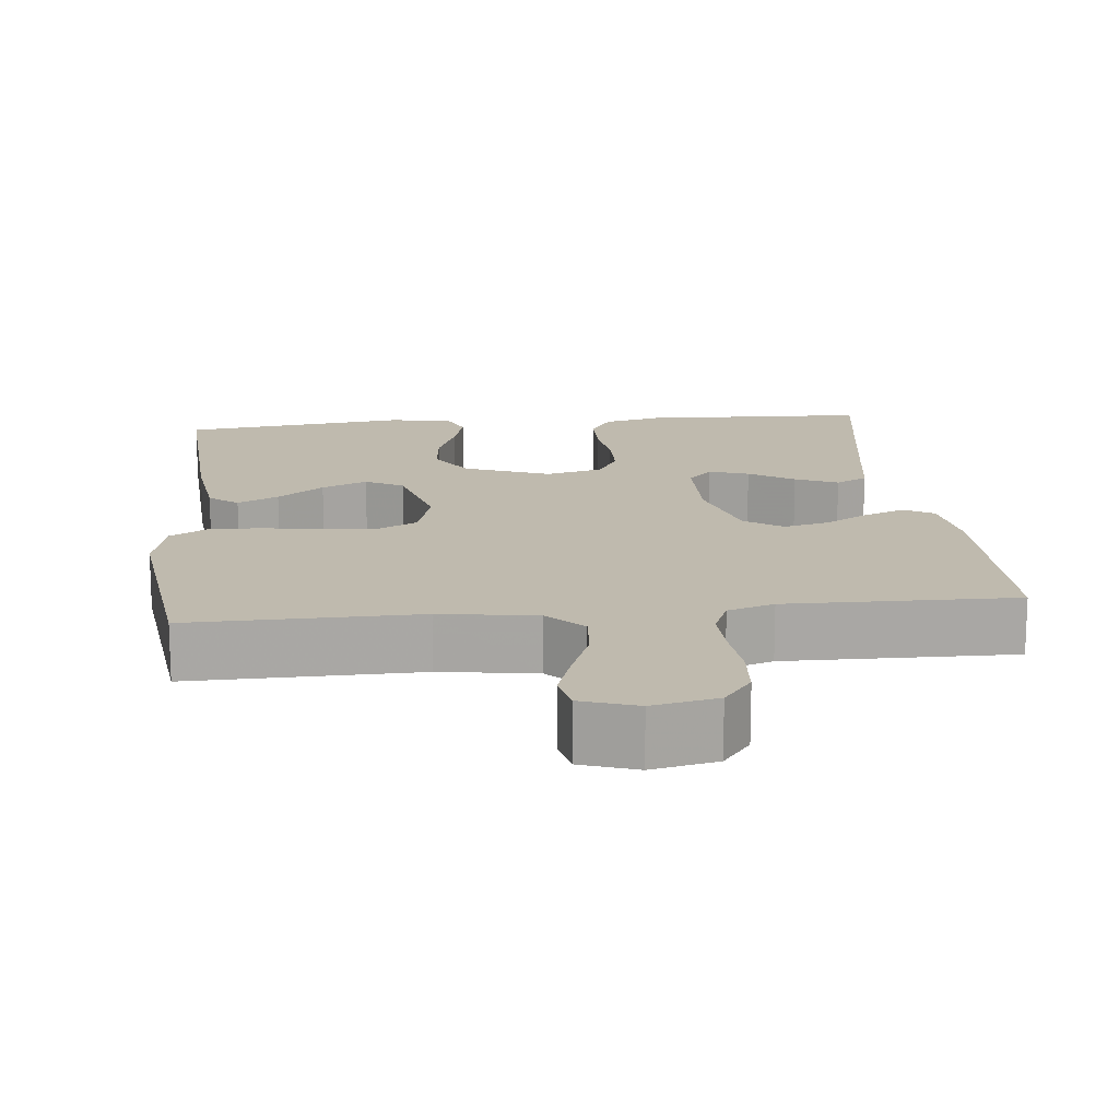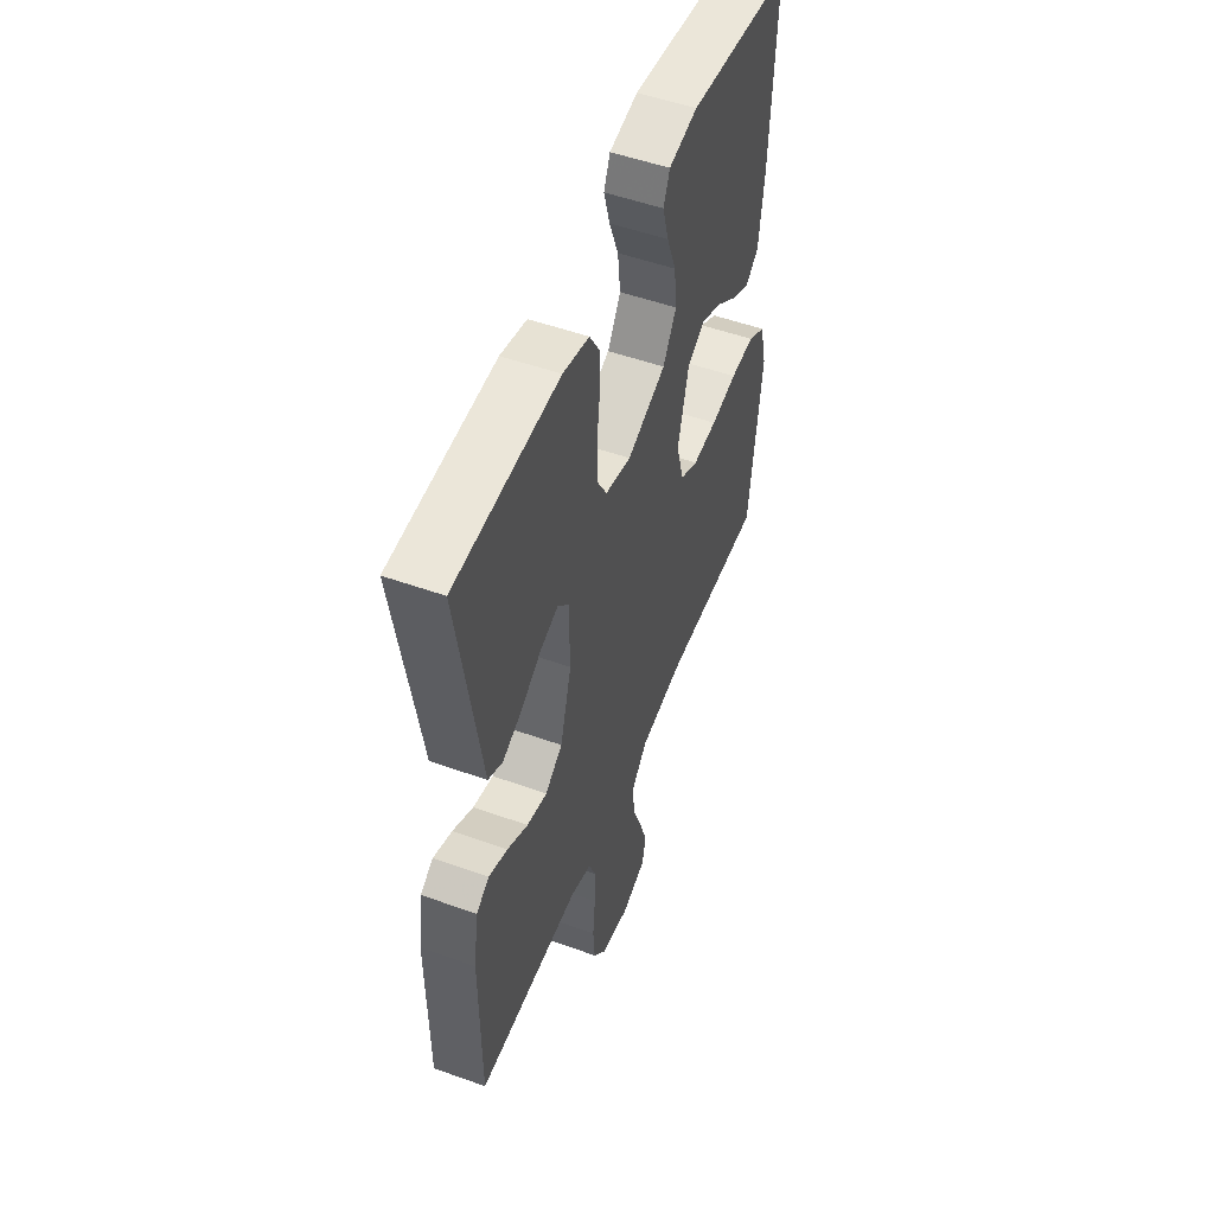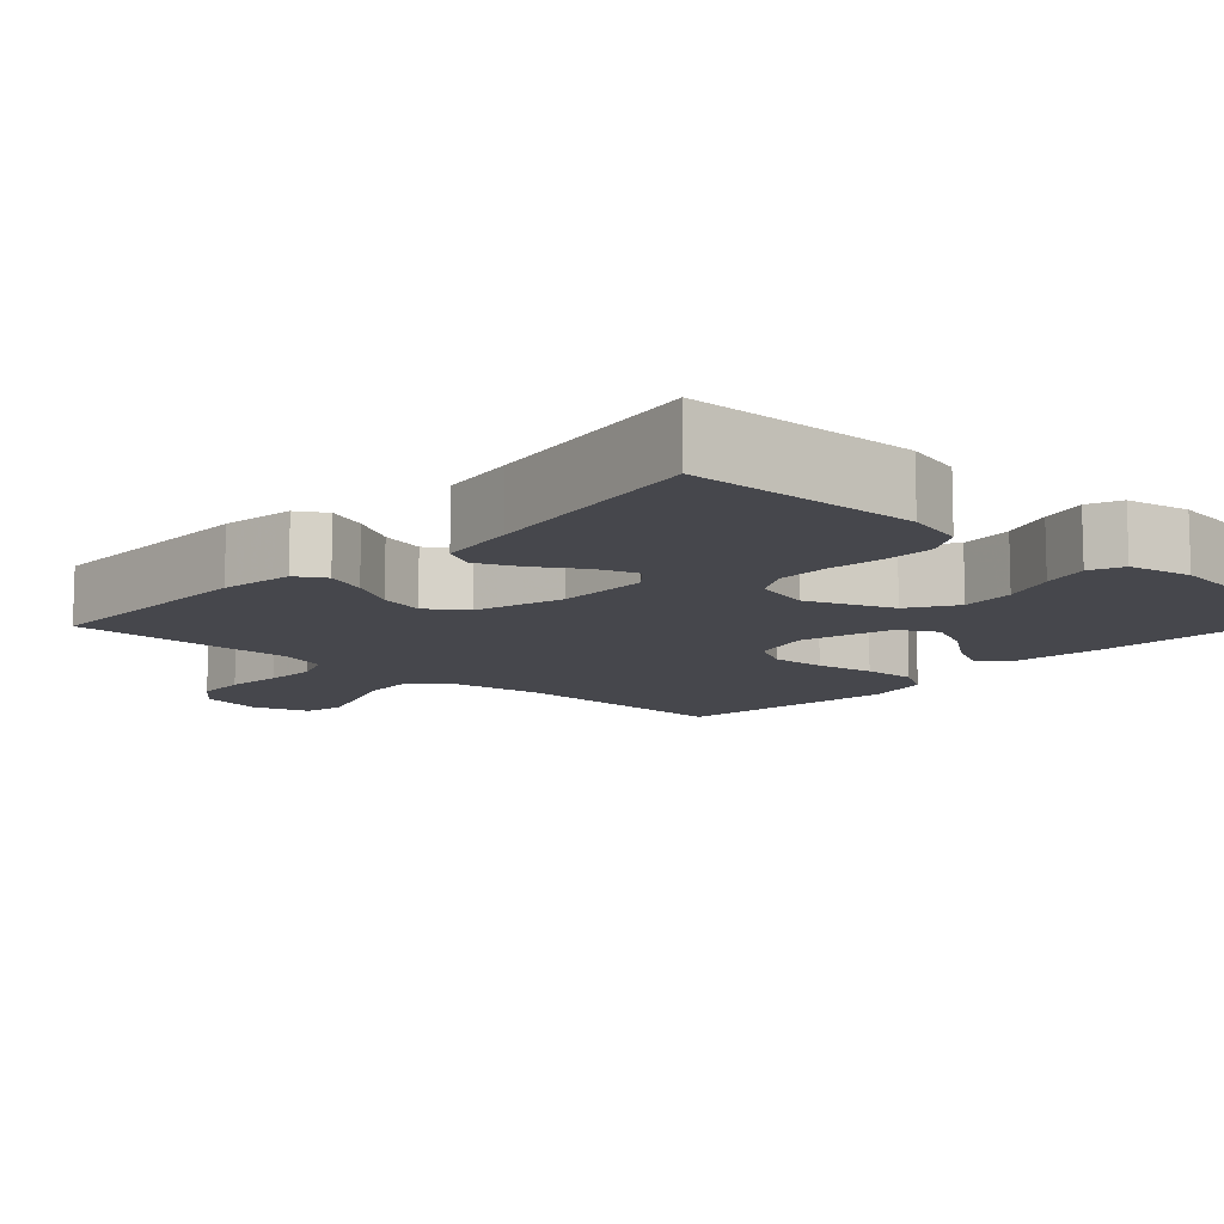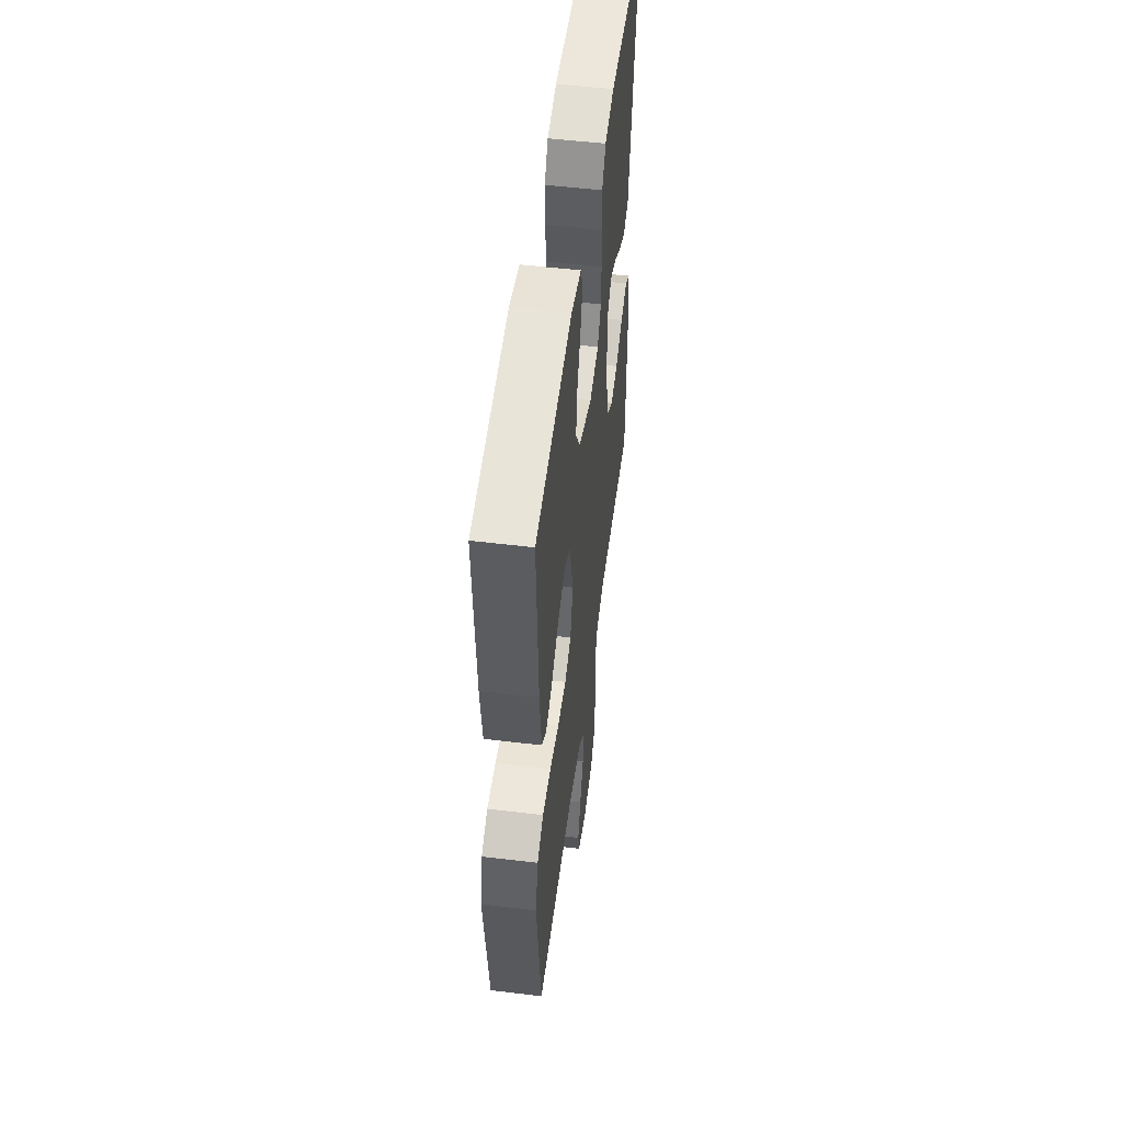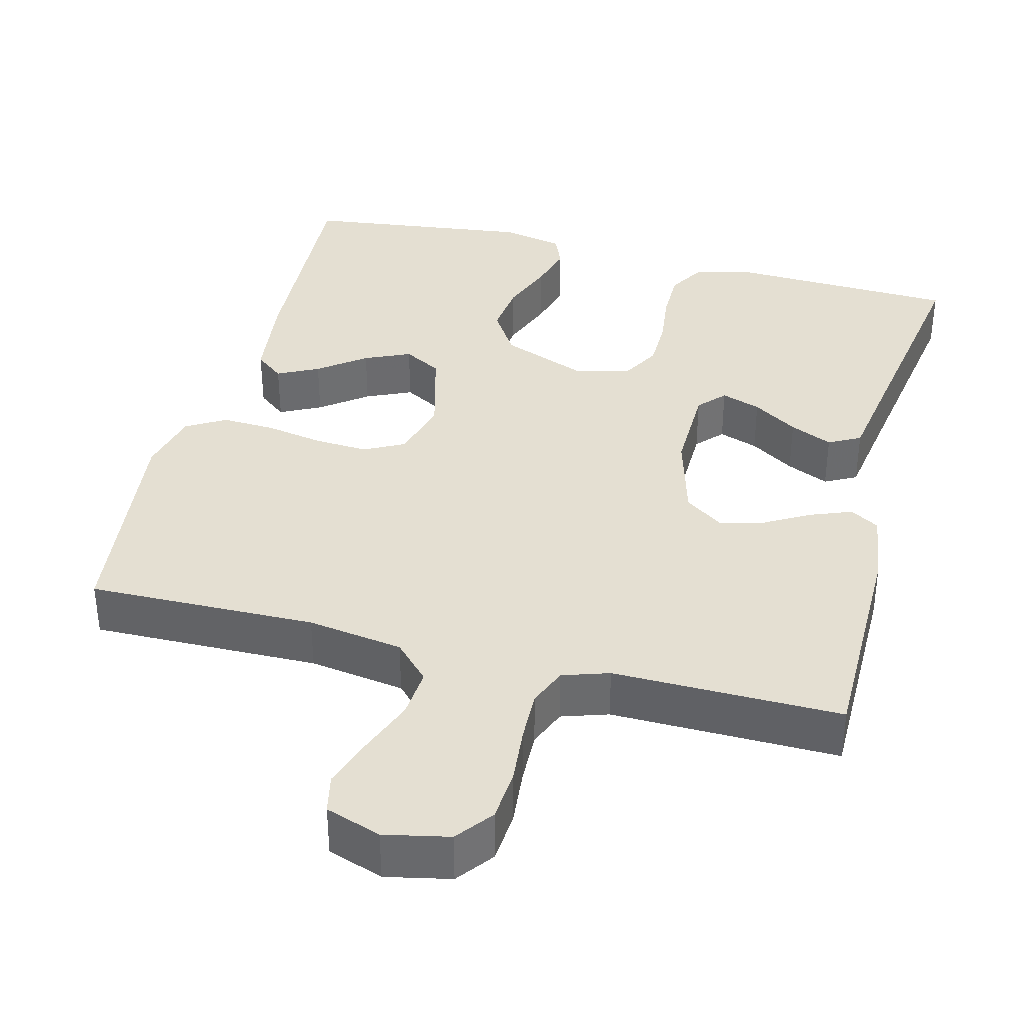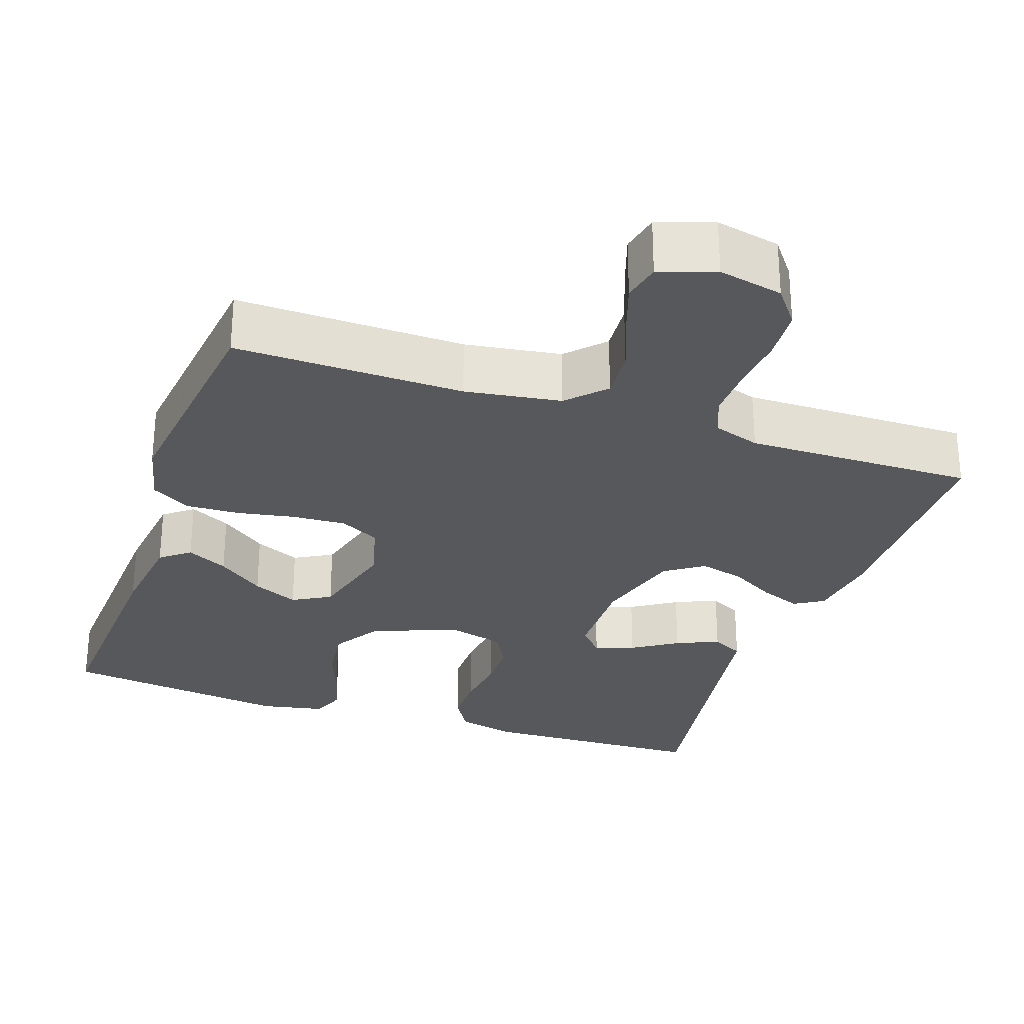
<metadata>
{"format":"obj","ext":"obj","renderer":"f3d","projection":"perspective","resolution":1024,"background":"white","views":[{"elev":15.6,"azim":174.1,"up":"+Y"},{"elev":52.1,"azim":-68.9,"up":"+Z"},{"elev":-10.9,"azim":-42.7,"up":"+Y"},{"elev":52.5,"azim":97.4,"up":"+Z"},{"elev":37.0,"azim":-165.6,"up":"+Y"},{"elev":-28.5,"azim":161.0,"up":"+Y"}]}
</metadata>
<code>
v 0.5 0.07 0.5
v 0.484 0.07 0.2
v 0.469 0.07 0.078
v 0.431 0.07 0.048
v 0.377 0.07 0.075
v 0.316 0.07 0.121
v 0.256 0.07 0.148
v 0.206 0.07 0.12
v 0.174 0.07 0
v 0.196 0.07 -0.08
v 0.248 0.07 -0.107
v 0.319 0.07 -0.103
v 0.395 0.07 -0.089
v 0.465 0.07 -0.086
v 0.516 0.07 -0.116
v 0.536 0.07 -0.2
v 0.5 0.07 -0.5
v 0.2 0.07 -0.495
v 0.074 0.07 -0.514
v 0.028 0.07 -0.562
v 0.033 0.07 -0.628
v 0.061 0.07 -0.701
v 0.084 0.07 -0.769
v 0.073 0.07 -0.82
v 0 0.07 -0.845
v -0.085 0.07 -0.827
v -0.122 0.07 -0.779
v -0.127 0.07 -0.71
v -0.12 0.07 -0.635
v -0.118 0.07 -0.567
v -0.139 0.07 -0.516
v -0.2 0.07 -0.496
v -0.5 0.07 -0.5
v -0.501 0.07 -0.2
v -0.487 0.07 -0.104
v -0.449 0.07 -0.081
v -0.395 0.07 -0.102
v -0.335 0.07 -0.136
v -0.276 0.07 -0.151
v -0.226 0.07 -0.116
v -0.193 0.07 0
v -0.195 0.07 0.122
v -0.227 0.07 0.157
v -0.279 0.07 0.139
v -0.338 0.07 0.101
v -0.394 0.07 0.076
v -0.436 0.07 0.098
v -0.452 0.07 0.2
v -0.5 0.07 0.5
v -0.2 0.07 0.511
v -0.124 0.07 0.492
v -0.095 0.07 0.443
v -0.095 0.07 0.376
v -0.104 0.07 0.303
v -0.103 0.07 0.236
v -0.075 0.07 0.186
v 0 0.07 0.167
v 0.112 0.07 0.211
v 0.151 0.07 0.273
v 0.143 0.07 0.344
v 0.116 0.07 0.415
v 0.099 0.07 0.477
v 0.117 0.07 0.521
v 0.2 0.07 0.538
v 0.5 0 0.5
v 0.484 0 0.2
v 0.469 0 0.078
v 0.431 0 0.048
v 0.377 0 0.075
v 0.316 0 0.121
v 0.256 0 0.148
v 0.206 0 0.12
v 0.174 0 0
v 0.196 0 -0.08
v 0.248 0 -0.107
v 0.319 0 -0.103
v 0.395 0 -0.089
v 0.465 0 -0.086
v 0.516 0 -0.116
v 0.536 0 -0.2
v 0.5 0 -0.5
v 0.2 0 -0.495
v 0.074 0 -0.514
v 0.028 0 -0.562
v 0.033 0 -0.628
v 0.061 0 -0.701
v 0.084 0 -0.769
v 0.073 0 -0.82
v 0 0 -0.845
v -0.085 0 -0.827
v -0.122 0 -0.779
v -0.127 0 -0.71
v -0.12 0 -0.635
v -0.118 0 -0.567
v -0.139 0 -0.516
v -0.2 0 -0.496
v -0.5 0 -0.5
v -0.501 0 -0.2
v -0.487 0 -0.104
v -0.449 0 -0.081
v -0.395 0 -0.102
v -0.335 0 -0.136
v -0.276 0 -0.151
v -0.226 0 -0.116
v -0.193 0 0
v -0.195 0 0.122
v -0.227 0 0.157
v -0.279 0 0.139
v -0.338 0 0.101
v -0.394 0 0.076
v -0.436 0 0.098
v -0.452 0 0.2
v -0.5 0 0.5
v -0.2 0 0.511
v -0.124 0 0.492
v -0.095 0 0.443
v -0.095 0 0.376
v -0.104 0 0.303
v -0.103 0 0.236
v -0.075 0 0.186
v 0 0 0.167
v 0.112 0 0.211
v 0.151 0 0.273
v 0.143 0 0.344
v 0.116 0 0.415
v 0.099 0 0.477
v 0.117 0 0.521
v 0.2 0 0.538
f 60 61 62 63
f 60 63 64 1
f 51 52 53 54
f 51 54 55
f 48 49 50 51
f 48 51 55
f 44 45 46 47
f 43 44 47 48
f 35 36 37 38
f 35 38 39
f 32 33 34 35
f 31 32 35 39
f 30 31 39 40
f 26 27 28 29
f 26 29 30
f 25 26 30
f 21 22 23 24
f 21 24 25 30
f 15 16 17 18
f 15 18 19
f 12 13 14 15
f 11 12 15 19
f 10 11 19 20
f 3 4 5 6
f 3 6 7
f 2 3 7
f 59 60 1 2
f 58 59 2 7
f 57 58 7 8
f 43 48 55 56
f 42 43 56 57
f 41 42 57 8
f 20 21 30 40
f 9 10 20 40
f 8 9 40 41
f 127 126 125 124
f 65 128 127 124
f 118 117 116 115
f 119 118 115
f 115 114 113 112
f 119 115 112
f 111 110 109 108
f 112 111 108 107
f 102 101 100 99
f 103 102 99
f 99 98 97 96
f 103 99 96 95
f 104 103 95 94
f 93 92 91 90
f 94 93 90
f 94 90 89
f 88 87 86 85
f 94 89 88 85
f 82 81 80 79
f 83 82 79
f 79 78 77 76
f 83 79 76 75
f 84 83 75 74
f 70 69 68 67
f 71 70 67
f 71 67 66
f 66 65 124 123
f 71 66 123 122
f 72 71 122 121
f 120 119 112 107
f 121 120 107 106
f 72 121 106 105
f 104 94 85 84
f 104 84 74 73
f 105 104 73 72
f 1 65 66 2
f 2 66 67 3
f 3 67 68 4
f 4 68 69 5
f 5 69 70 6
f 6 70 71 7
f 7 71 72 8
f 8 72 73 9
f 9 73 74 10
f 10 74 75 11
f 11 75 76 12
f 12 76 77 13
f 13 77 78 14
f 14 78 79 15
f 15 79 80 16
f 16 80 81 17
f 17 81 82 18
f 18 82 83 19
f 19 83 84 20
f 20 84 85 21
f 21 85 86 22
f 22 86 87 23
f 23 87 88 24
f 24 88 89 25
f 25 89 90 26
f 26 90 91 27
f 27 91 92 28
f 28 92 93 29
f 29 93 94 30
f 30 94 95 31
f 31 95 96 32
f 32 96 97 33
f 33 97 98 34
f 34 98 99 35
f 35 99 100 36
f 36 100 101 37
f 37 101 102 38
f 38 102 103 39
f 39 103 104 40
f 40 104 105 41
f 41 105 106 42
f 42 106 107 43
f 43 107 108 44
f 44 108 109 45
f 45 109 110 46
f 46 110 111 47
f 47 111 112 48
f 48 112 113 49
f 49 113 114 50
f 50 114 115 51
f 51 115 116 52
f 52 116 117 53
f 53 117 118 54
f 54 118 119 55
f 55 119 120 56
f 56 120 121 57
f 57 121 122 58
f 58 122 123 59
f 59 123 124 60
f 60 124 125 61
f 61 125 126 62
f 62 126 127 63
f 63 127 128 64
f 64 128 65 1

</code>
